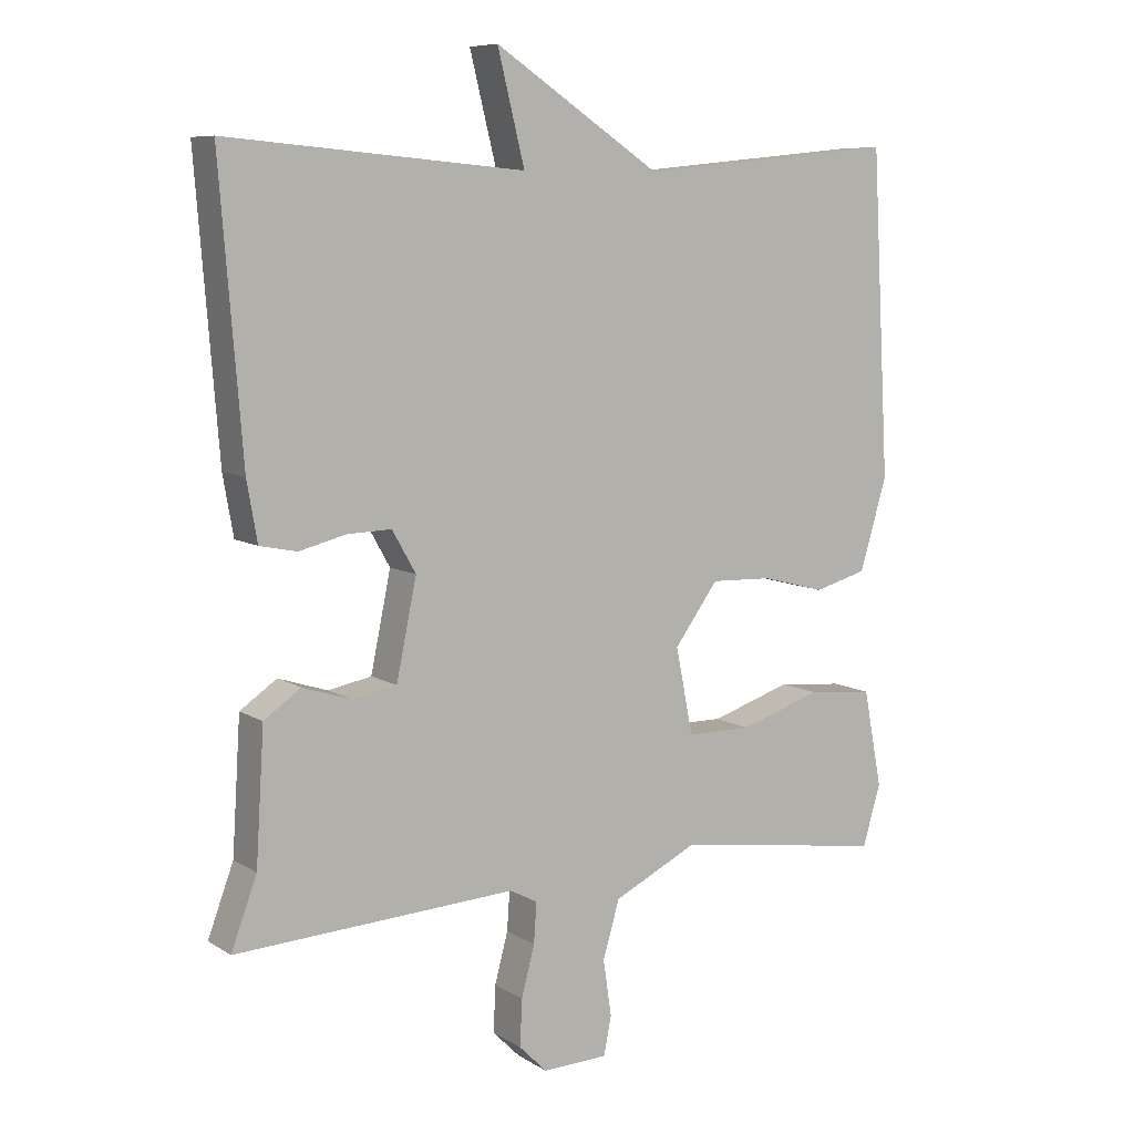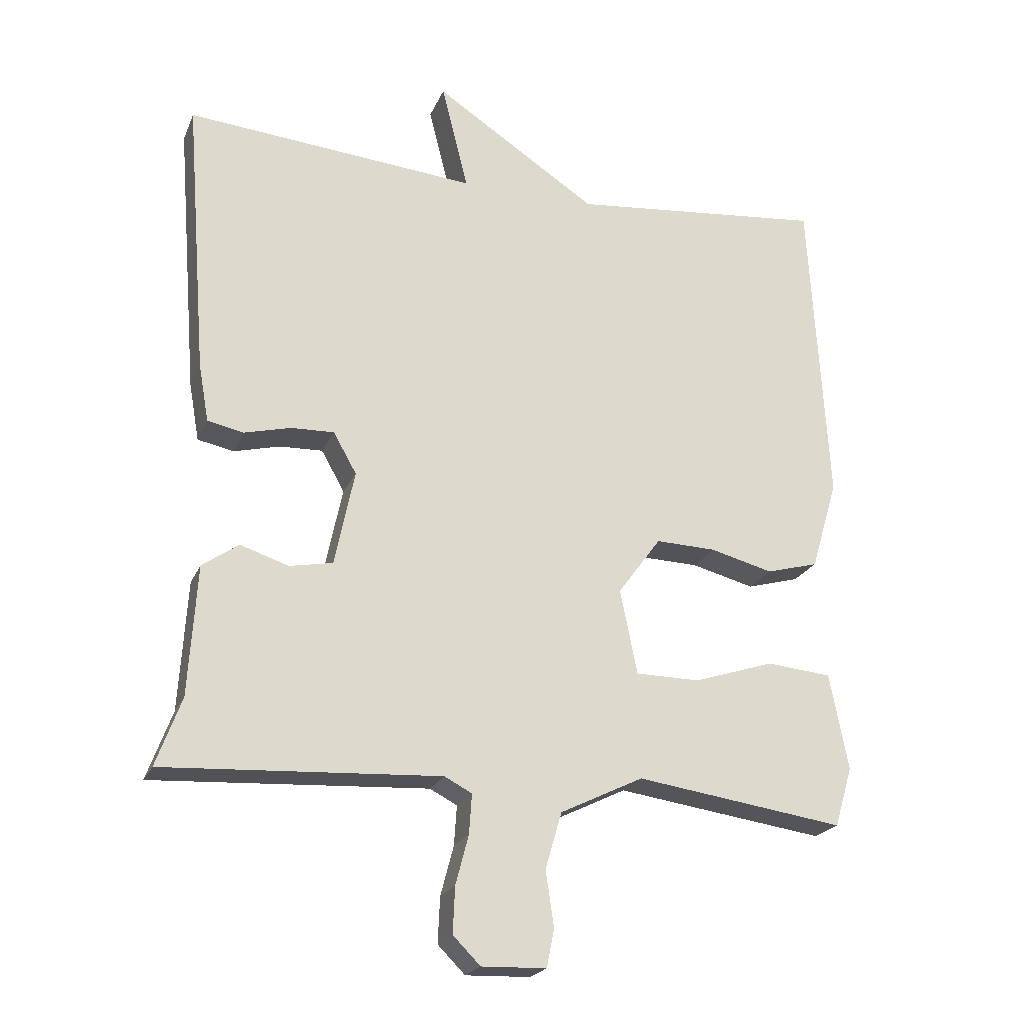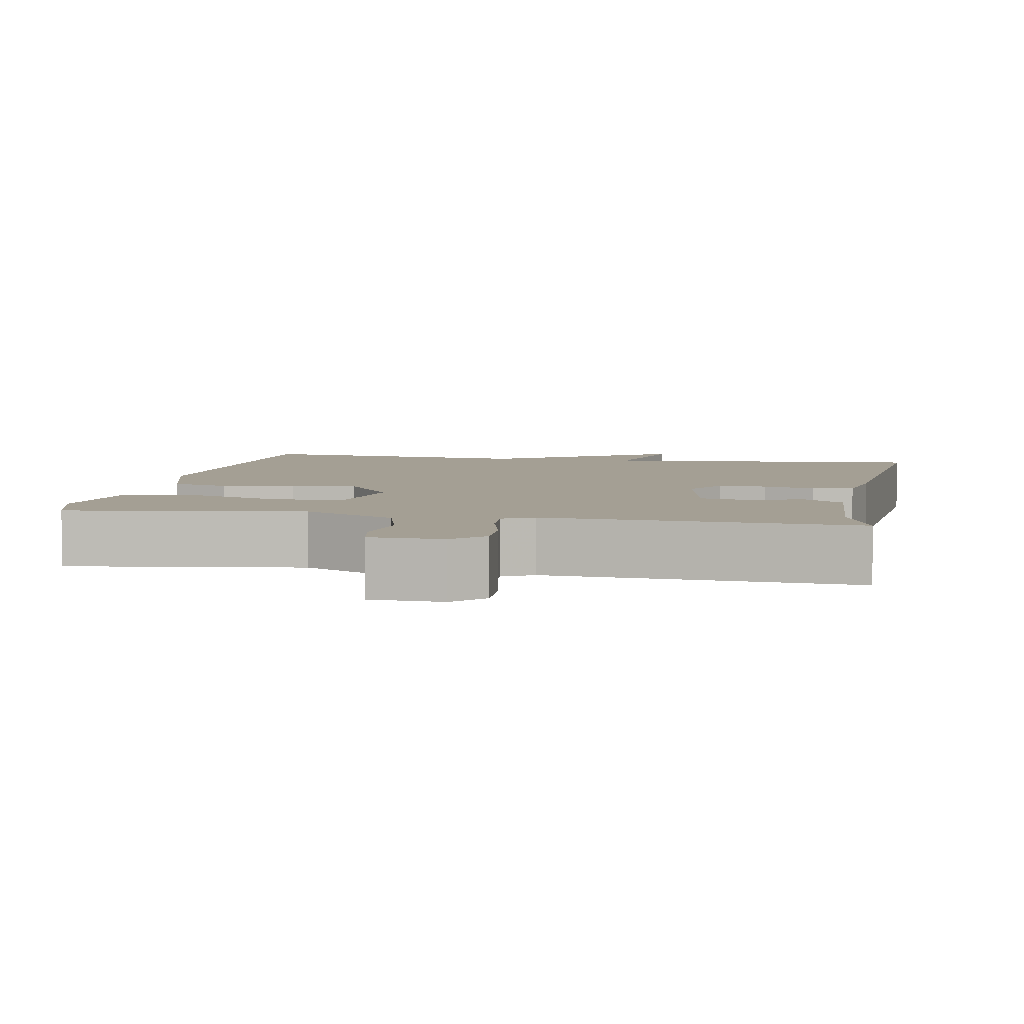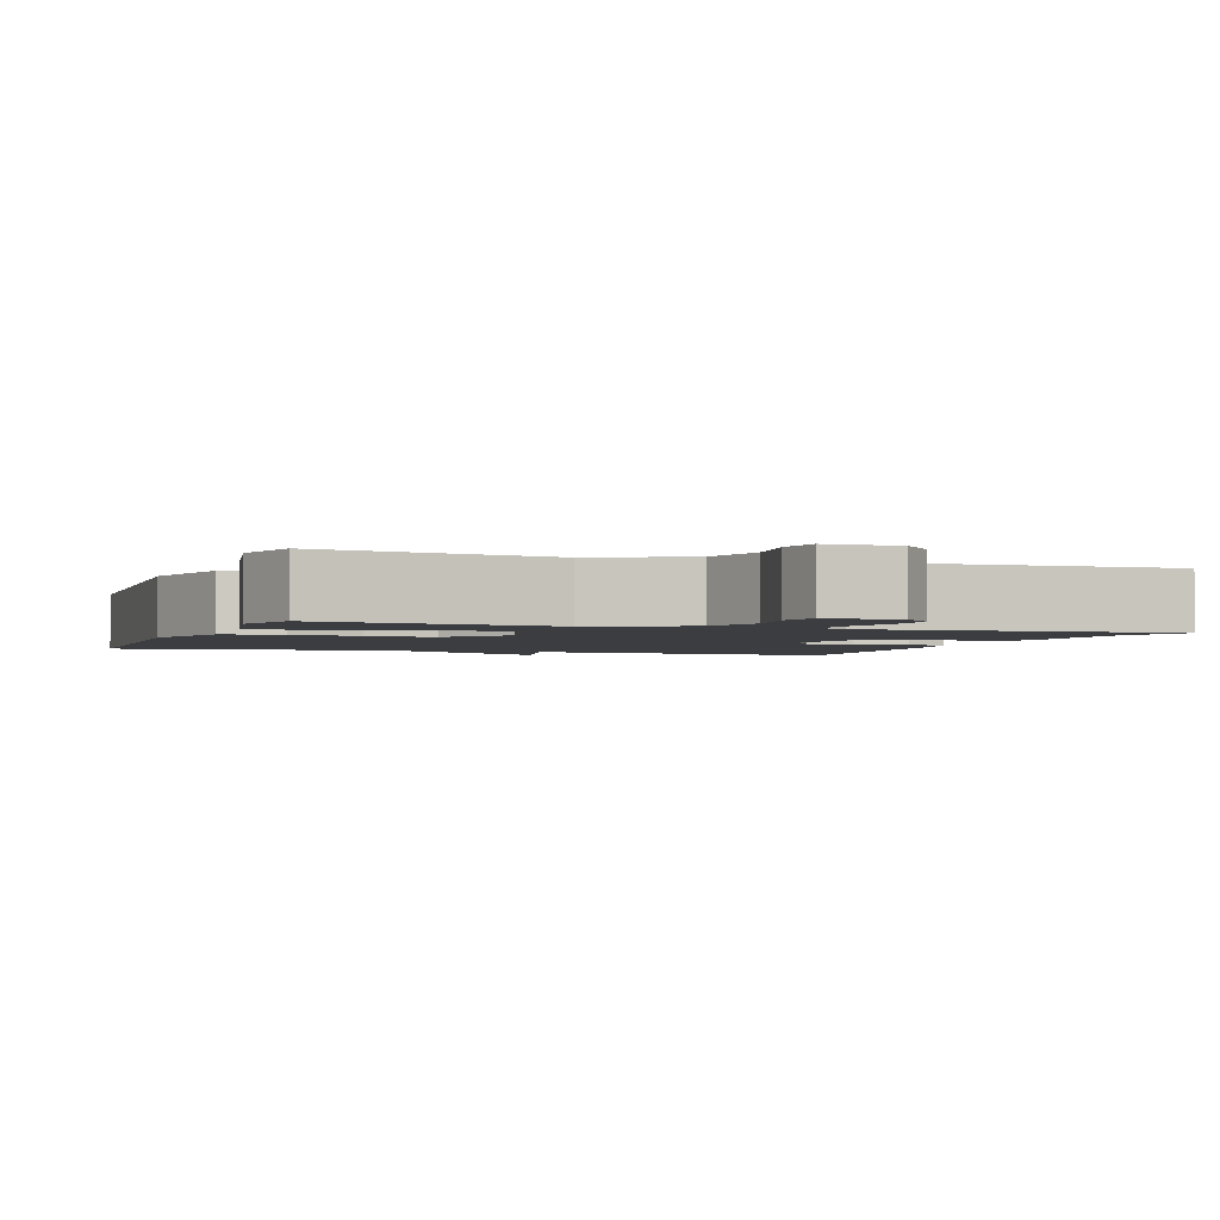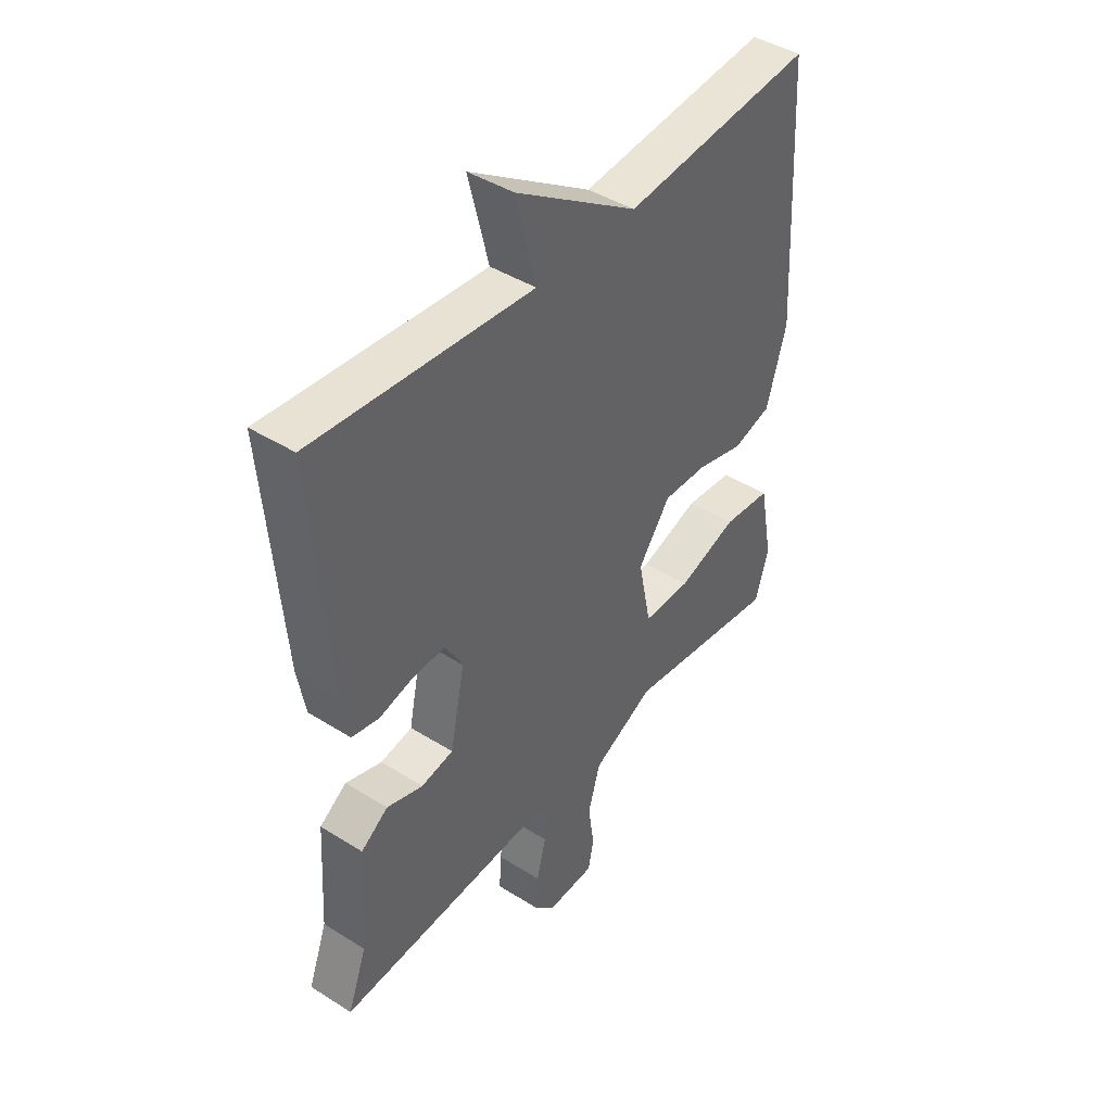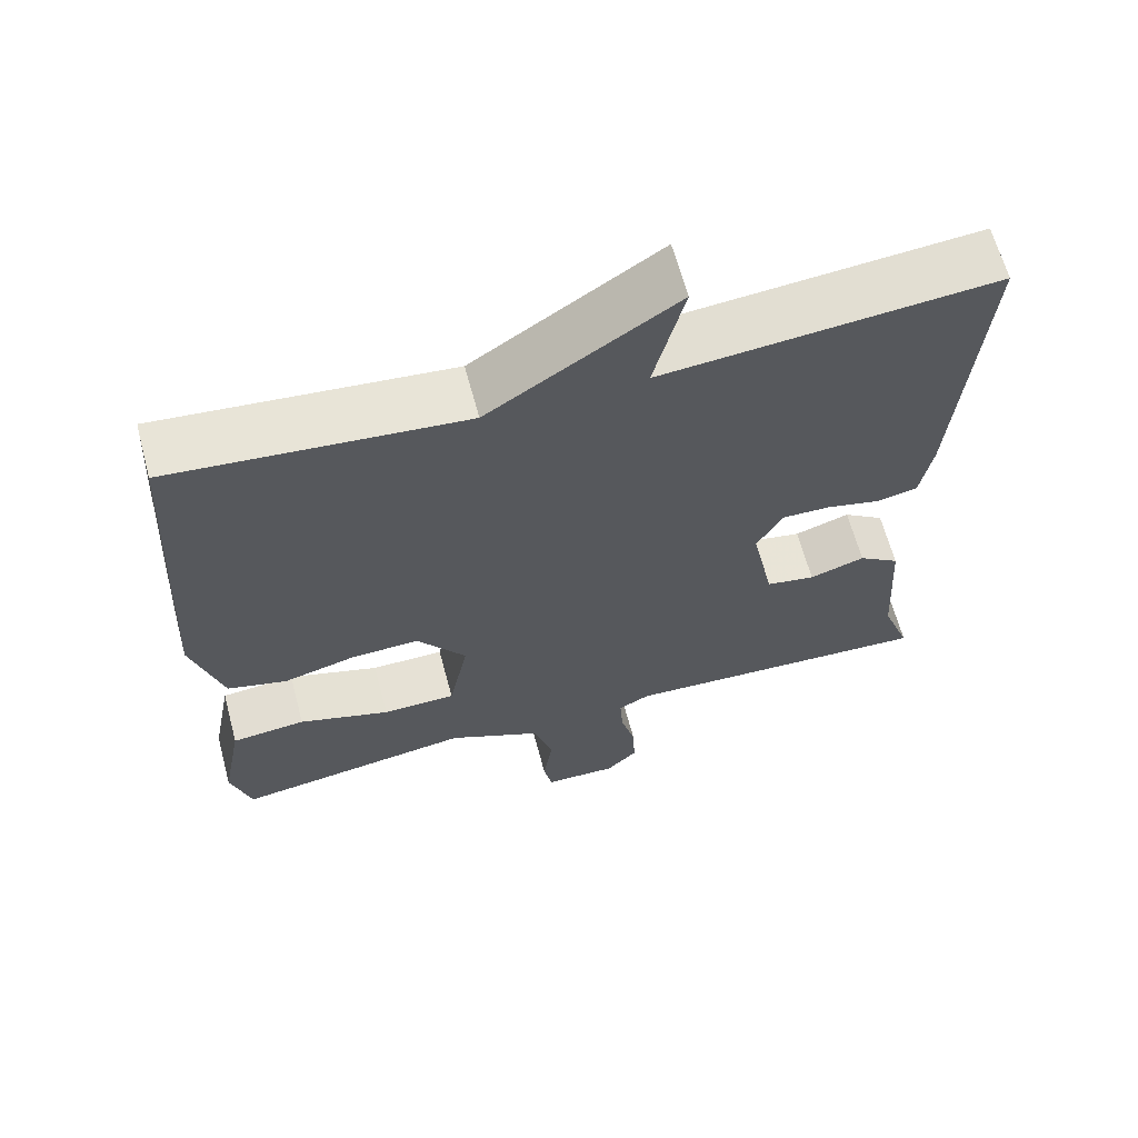
<metadata>
{"format":"obj","ext":"obj","renderer":"f3d","projection":"perspective","resolution":1024,"background":"white","views":[{"elev":8.2,"azim":-32.1,"up":"+Z"},{"elev":-21.9,"azim":-18.6,"up":"+Z"},{"elev":5.5,"azim":-169.2,"up":"+Y"},{"elev":-2.4,"azim":160.2,"up":"+Y"},{"elev":43.2,"azim":-53.3,"up":"+Z"},{"elev":64.1,"azim":165.0,"up":"+Z"}]}
</metadata>
<code>
v -0.5 0.07 0.5
v -0.073 0.07 0.463
v -0.112 0.07 0.62
v 0.127 0.07 0.463
v 0.5 0.07 0.5
v 0.526 0.07 0.036
v 0.487 0.07 -0.096
v 0.411 0.07 -0.117
v 0.319 0.07 -0.093
v 0.231 0.07 -0.09
v 0.168 0.07 -0.176
v 0.193 0.07 -0.3
v 0.287 0.07 -0.301
v 0.404 0.07 -0.263
v 0.499 0.07 -0.272
v 0.526 0.07 -0.413
v 0.5 0.07 -0.5
v 0.195 0.07 -0.456
v 0.074 0.07 -0.515
v 0.05 0.07 -0.597
v 0.062 0.07 -0.678
v 0.051 0.07 -0.733
v -0.043 0.07 -0.736
v -0.083 0.07 -0.696
v -0.08 0.07 -0.629
v -0.061 0.07 -0.557
v -0.057 0.07 -0.499
v -0.097 0.07 -0.478
v -0.5 0.07 -0.5
v -0.463 0.07 -0.4
v -0.451 0.07 -0.21
v -0.398 0.07 -0.173
v -0.327 0.07 -0.196
v -0.264 0.07 -0.184
v -0.235 0.07 -0.044
v -0.269 0.07 0.016
v -0.332 0.07 0.014
v -0.4 0.07 -0.003
v -0.453 0.07 0.008
v -0.468 0.07 0.093
v -0.5 0 0.5
v -0.073 0 0.463
v -0.112 0 0.62
v 0.127 0 0.463
v 0.5 0 0.5
v 0.526 0 0.036
v 0.487 0 -0.096
v 0.411 0 -0.117
v 0.319 0 -0.093
v 0.231 0 -0.09
v 0.168 0 -0.176
v 0.193 0 -0.3
v 0.287 0 -0.301
v 0.404 0 -0.263
v 0.499 0 -0.272
v 0.526 0 -0.413
v 0.5 0 -0.5
v 0.195 0 -0.456
v 0.074 0 -0.515
v 0.05 0 -0.597
v 0.062 0 -0.678
v 0.051 0 -0.733
v -0.043 0 -0.736
v -0.083 0 -0.696
v -0.08 0 -0.629
v -0.061 0 -0.557
v -0.057 0 -0.499
v -0.097 0 -0.478
v -0.5 0 -0.5
v -0.463 0 -0.4
v -0.451 0 -0.21
v -0.398 0 -0.173
v -0.327 0 -0.196
v -0.264 0 -0.184
v -0.235 0 -0.044
v -0.269 0 0.016
v -0.332 0 0.014
v -0.4 0 -0.003
v -0.453 0 0.008
v -0.468 0 0.093
f 40 1 2
f 39 40 2
f 38 39 2
f 37 38 2
f 36 37 2
f 35 36 2
f 34 35 2
f 30 31 32 33
f 30 33 34
f 29 30 34
f 28 29 34
f 27 28 34 2
f 24 25 26
f 23 24 26
f 22 23 26
f 21 22 26
f 20 21 26
f 19 20 26 27
f 18 19 27 2
f 16 17 18
f 15 16 18
f 14 15 18
f 13 14 18
f 12 13 18
f 18 2 3
f 12 18 3
f 11 12 3
f 7 8 9
f 6 7 9
f 5 6 9
f 4 5 9
f 4 9 10
f 3 4 10 11
f 42 41 80
f 42 80 79
f 42 79 78
f 42 78 77
f 42 77 76
f 42 76 75
f 42 75 74
f 73 72 71 70
f 74 73 70
f 74 70 69
f 74 69 68
f 42 74 68 67
f 66 65 64
f 66 64 63
f 66 63 62
f 66 62 61
f 66 61 60
f 67 66 60 59
f 42 67 59 58
f 58 57 56
f 58 56 55
f 58 55 54
f 58 54 53
f 58 53 52
f 43 42 58
f 43 58 52
f 43 52 51
f 49 48 47
f 49 47 46
f 49 46 45
f 49 45 44
f 50 49 44
f 51 50 44 43
f 1 41 42 2
f 2 42 43 3
f 3 43 44 4
f 4 44 45 5
f 5 45 46 6
f 6 46 47 7
f 7 47 48 8
f 8 48 49 9
f 9 49 50 10
f 10 50 51 11
f 11 51 52 12
f 12 52 53 13
f 13 53 54 14
f 14 54 55 15
f 15 55 56 16
f 16 56 57 17
f 17 57 58 18
f 18 58 59 19
f 19 59 60 20
f 20 60 61 21
f 21 61 62 22
f 22 62 63 23
f 23 63 64 24
f 24 64 65 25
f 25 65 66 26
f 26 66 67 27
f 27 67 68 28
f 28 68 69 29
f 29 69 70 30
f 30 70 71 31
f 31 71 72 32
f 32 72 73 33
f 33 73 74 34
f 34 74 75 35
f 35 75 76 36
f 36 76 77 37
f 37 77 78 38
f 38 78 79 39
f 39 79 80 40
f 40 80 41 1

</code>
